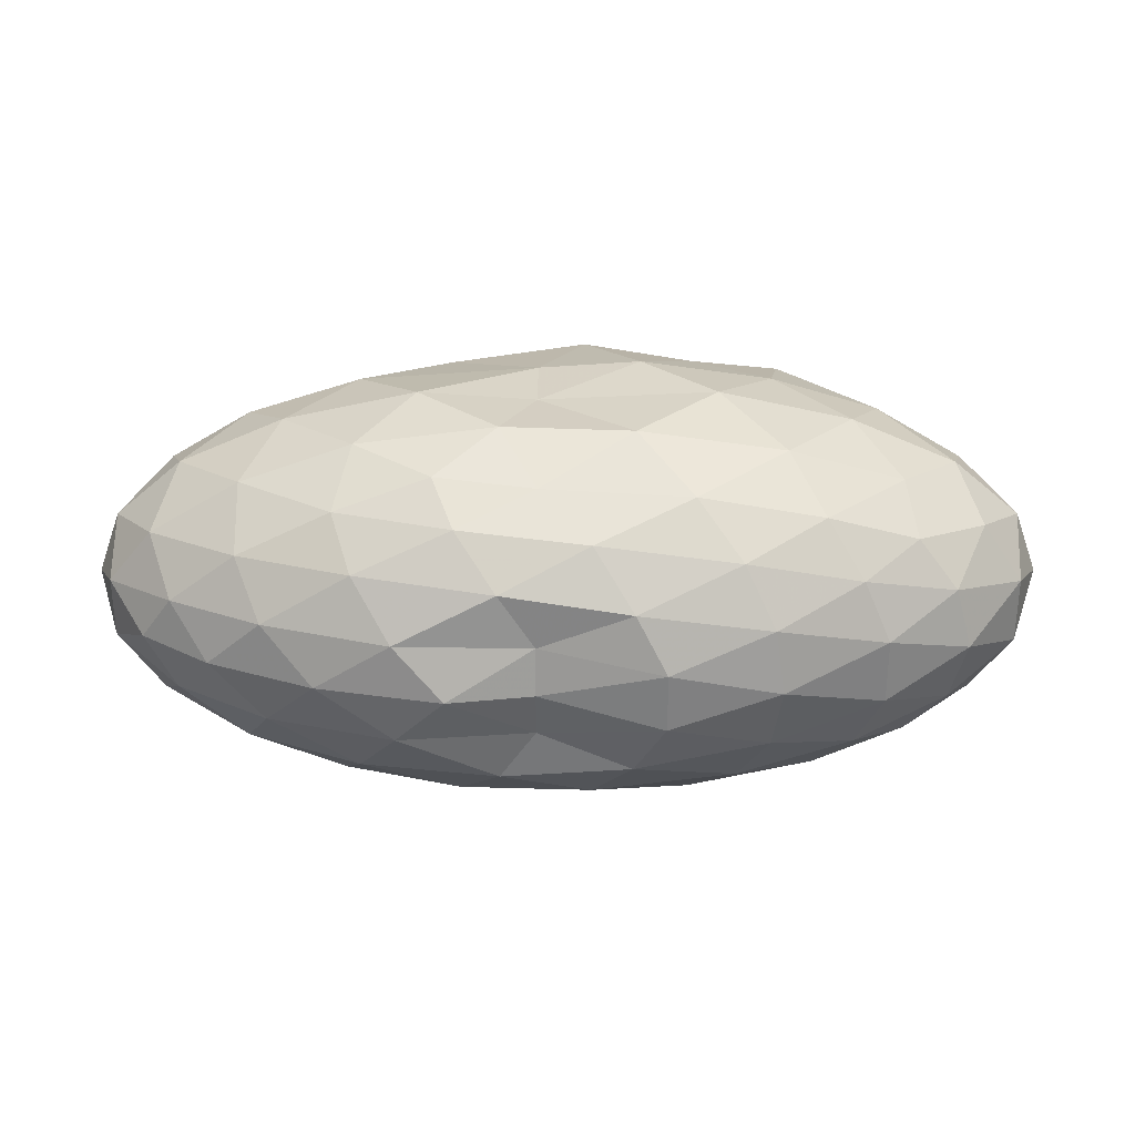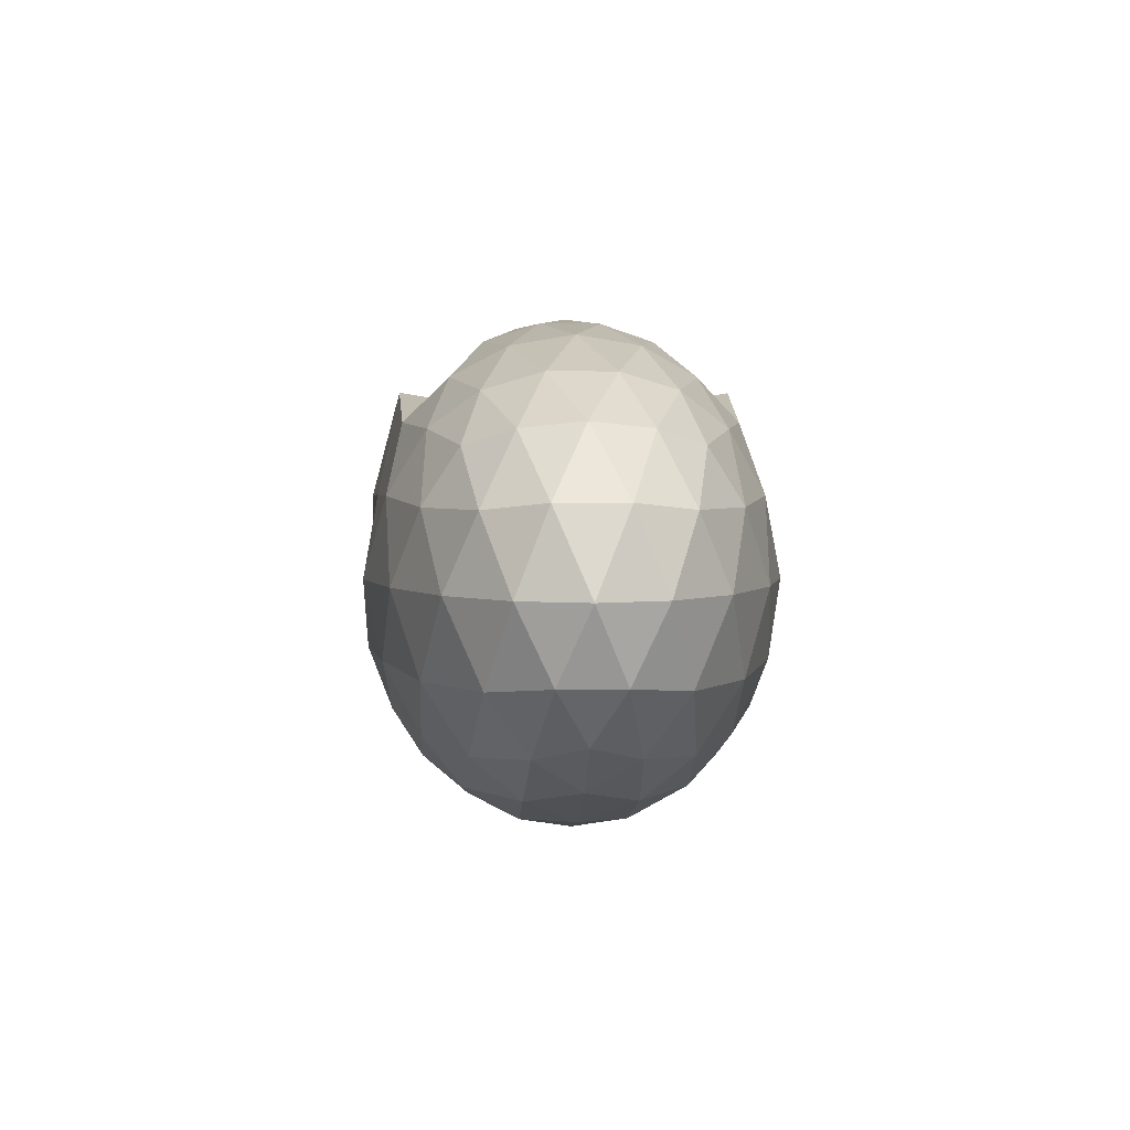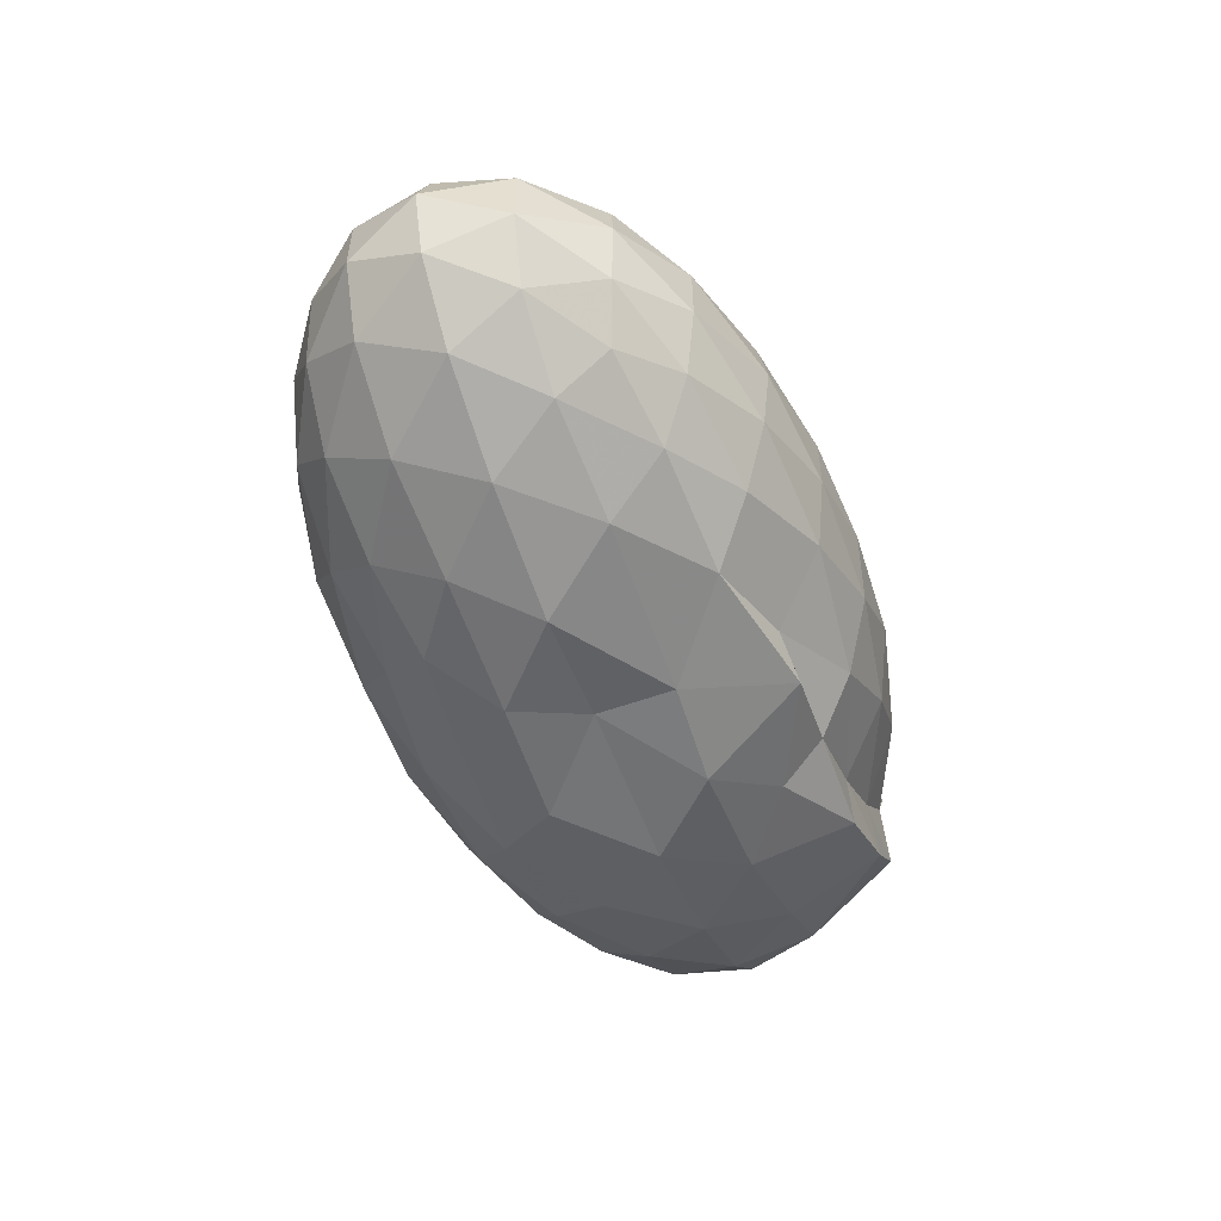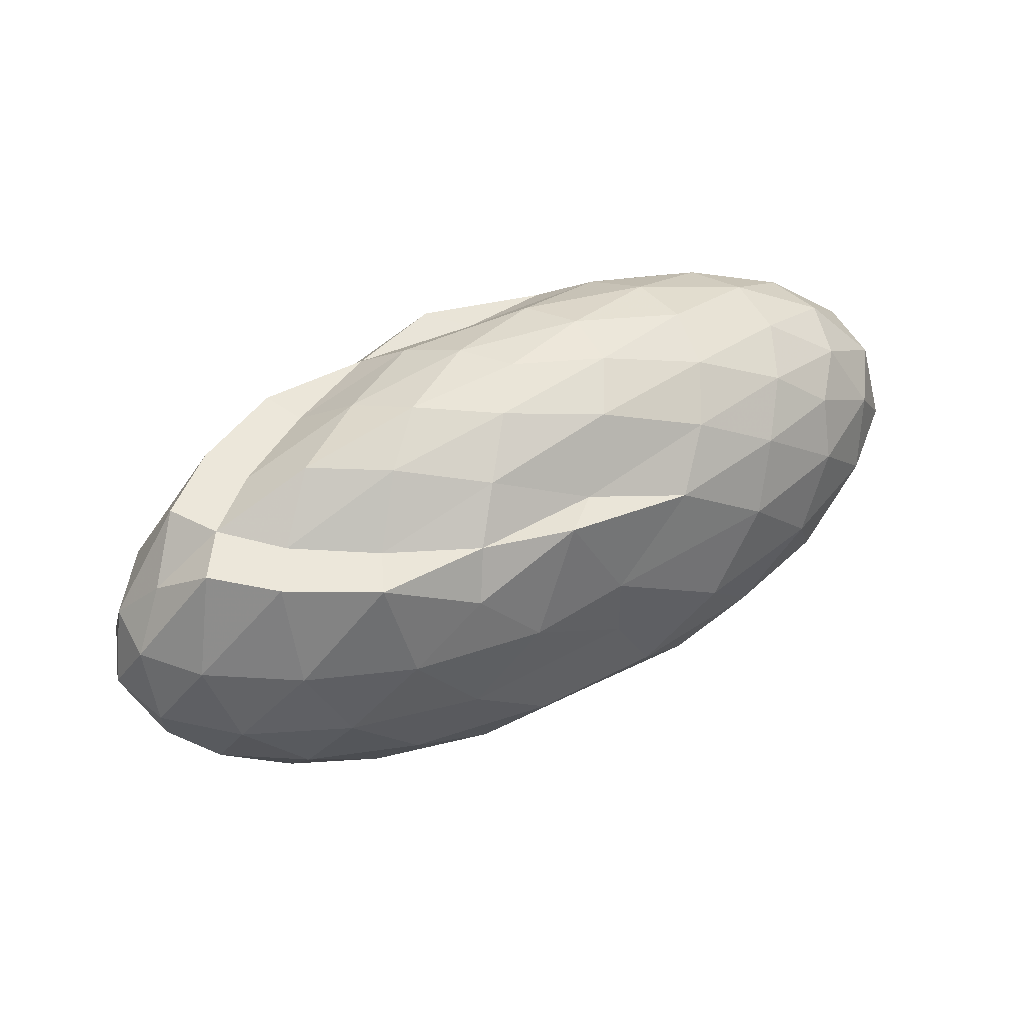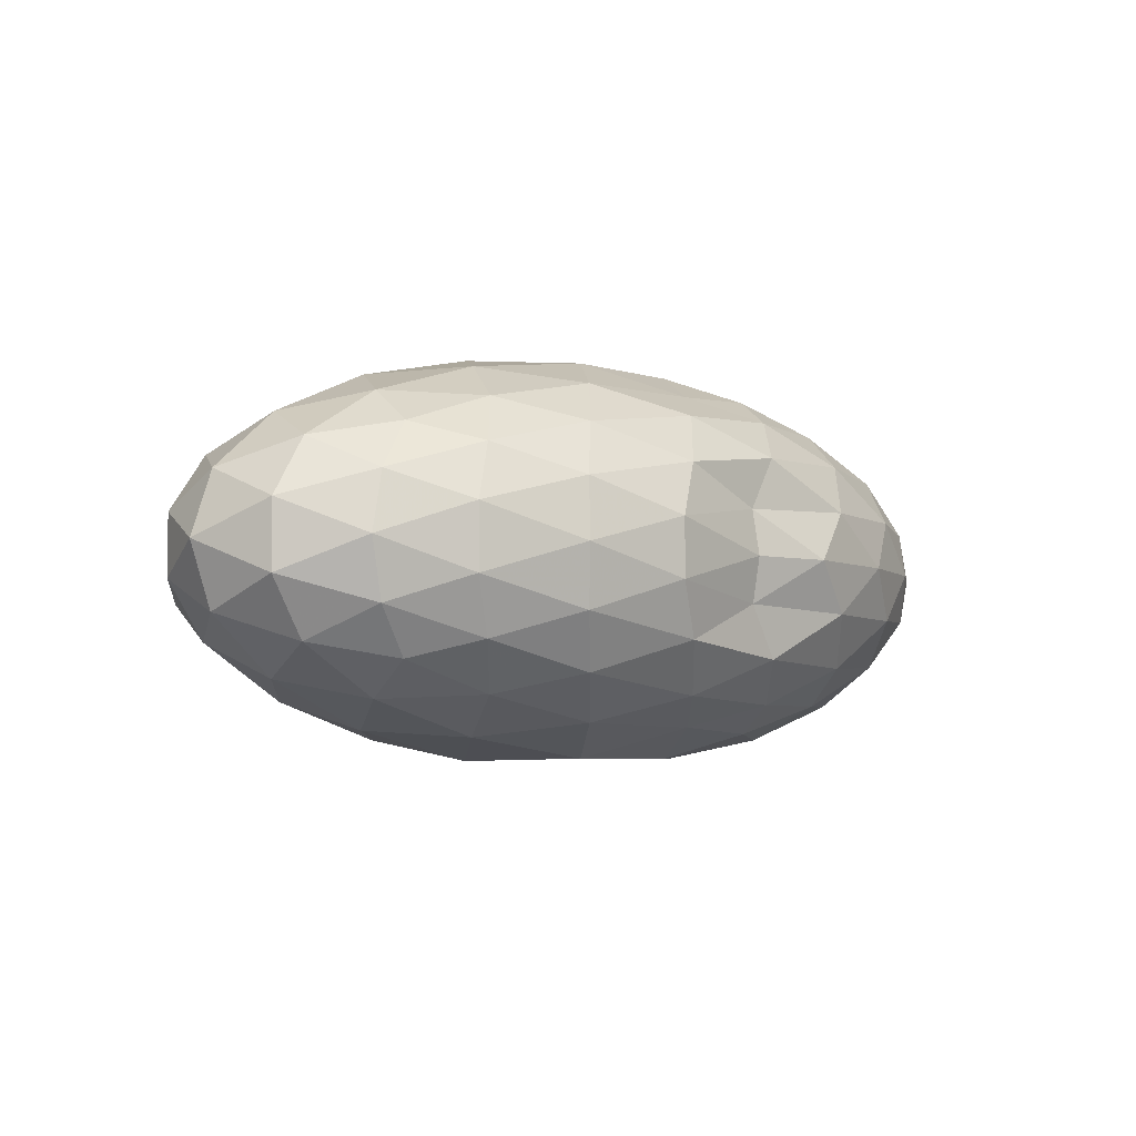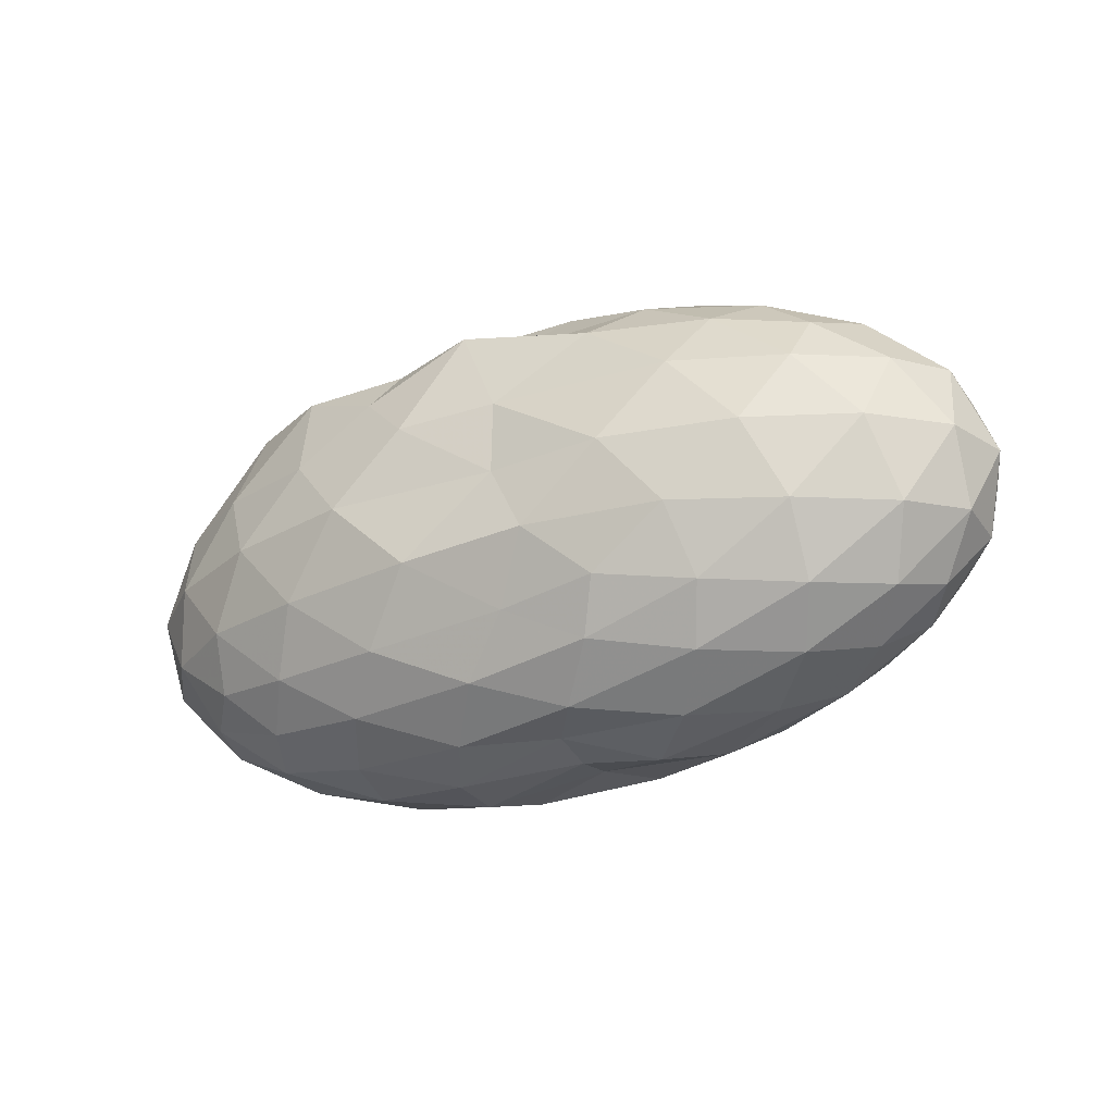
<metadata>
{"format":"obj","ext":"obj","renderer":"f3d","projection":"perspective","resolution":1024,"background":"white","views":[{"elev":-59.8,"azim":-0.0,"up":"+Z"},{"elev":3.2,"azim":-92.9,"up":"+Z"},{"elev":-53.5,"azim":-69.9,"up":"+Y"},{"elev":52.6,"azim":152.1,"up":"+Z"},{"elev":-4.6,"azim":135.6,"up":"+Y"},{"elev":-28.2,"azim":-152.2,"up":"+Z"}]}
</metadata>
<code>
v -2.871 -0.01533 1.337
v -3.004 -0.01554 -0.905
v -0.9813 -0.01544 0.7516
v -1.172 0.2027 0.9834
v -1.443 0.4344 0.9844
v -1.857 0.6458 0.9667
v -2.283 0.7808 0.7644
v -2.785 0.7612 0.9972
v -3.414 0.7332 0.8512
v -3.978 0.6178 0.8196
v -4.398 0.4784 0.7505
v -4.572 0.2596 0.8171
v -4.645 -0.01563 0.845
v -4.572 -0.2908 0.8171
v -4.398 -0.5097 0.7505
v -3.978 -0.649 0.8193
v -3.414 -0.765 0.8511
v -2.785 -0.7927 0.9975
v -2.284 -0.8116 0.7635
v -1.857 -0.6769 0.9666
v -1.443 -0.4655 0.9851
v -1.171 -0.2342 0.9833
v -0.8029 0.1258 0.5019
v -1.012 0.3905 0.5361
v -1.423 0.6418 0.5359
v -1.926 0.8117 0.5018
v -2.531 0.8992 0.5015
v -3.003 0.8571 0.5238
v -3.83 0.7937 0.5354
v -4.353 0.6391 0.5019
v -4.728 0.4097 0.5019
v -4.91 0.1401 0.5348
v -4.91 -0.1713 0.5348
v -4.728 -0.441 0.5019
v -4.353 -0.6704 0.5019
v -3.83 -0.8253 0.536
v -3.003 -0.8886 0.5243
v -2.532 -0.9307 0.5016
v -1.926 -0.8431 0.502
v -1.423 -0.6732 0.5364
v -1.012 -0.4217 0.5358
v -0.8028 -0.1571 0.5021
v -0.793 0.2836 0.1676
v -1.103 0.5533 0.1668
v -1.586 0.7679 0.1675
v -2.193 0.9048 0.167
v -3.003 0.867 0.1646
v -3.541 0.9041 0.1645
v -4.151 0.7695 0.1669
v -4.634 0.5548 0.1669
v -4.944 0.2843 0.1669
v -5.051 -0.01563 0.1669
v -4.944 -0.3155 0.1669
v -4.634 -0.5861 0.1669
v -4.151 -0.8008 0.1669
v -3.541 -0.9359 0.1648
v -3.003 -0.8979 0.1649
v -2.193 -0.9361 0.1671
v -1.586 -0.7991 0.1675
v -1.103 -0.5846 0.167
v -0.793 -0.3149 0.1675
v -0.686 -0.01564 0.1675
v -1.01 0.4089 -0.1671
v -1.384 0.6378 -0.167
v -1.904 0.7978 -0.1998
v -2.57 0.8935 -0.1994
v -3.168 0.8974 -0.1673
v -3.808 0.8125 -0.1672
v -4.314 0.6439 -0.201
v -4.726 0.392 -0.201
v -4.935 0.1262 -0.1682
v -4.935 -0.1574 -0.1682
v -4.726 -0.4233 -0.201
v -4.314 -0.6752 -0.201
v -3.808 -0.844 -0.1672
v -3.168 -0.9285 -0.1677
v -2.57 -0.9248 -0.1994
v -1.905 -0.8291 -0.1998
v -1.384 -0.6691 -0.1669
v -1.01 -0.4401 -0.1671
v -0.8272 -0.171 -0.2
v -0.8272 0.1397 -0.2
v -1.339 0.4775 -0.4154
v -1.753 0.6186 -0.4818
v -2.319 0.734 -0.5097
v -2.997 0.7523 -0.4691
v -3.452 0.7813 -0.4155
v -3.881 0.6473 -0.482
v -4.306 0.4487 -0.5112
v -4.611 0.207 -0.4834
v -4.759 -0.01563 -0.4168
v -4.611 -0.2383 -0.4834
v -4.306 -0.48 -0.5112
v -3.881 -0.6785 -0.4819
v -3.451 -0.8129 -0.4155
v -2.997 -0.7836 -0.4682
v -2.319 -0.7653 -0.5098
v -1.753 -0.6498 -0.4818
v -1.339 -0.5087 -0.4154
v -1.165 -0.2903 -0.4819
v -1.092 -0.01563 -0.5098
v -1.165 0.259 -0.4819
v -1.312 -0.01625 0.9882
v -1.566 0.218 0.977
v -1.944 0.4454 0.971
v -2.369 0.6401 0.9751
v -2.954 0.6041 0.9687
v -3.614 0.5239 1.046
v -4.141 0.3954 0.9763
v -4.256 0.1338 1.05
v -4.256 -0.1651 1.05
v -4.141 -0.4267 0.9763
v -3.613 -0.5542 1.046
v -2.955 -0.6348 0.9674
v -2.369 -0.671 0.9755
v -1.945 -0.4776 0.9706
v -1.566 -0.2492 0.9772
v -1.786 -0.01576 1.188
v -2.131 0.2087 1.213
v -2.52 0.4496 1.16
v -3.152 0.3726 1.22
v -3.748 0.2701 1.176
v -3.789 -0.01584 1.222
v -3.748 -0.3013 1.176
v -3.153 -0.404 1.22
v -2.521 -0.4816 1.16
v -2.131 -0.2399 1.213
v -2.344 -0.01516 1.313
v -2.705 0.2082 1.303
v -3.292 0.121 1.295
v -3.292 -0.1524 1.295
v -2.705 -0.2389 1.303
v -1.596 0.3946 -0.641
v -2.119 0.5239 -0.7141
v -2.764 0.6135 -0.7139
v -3.351 0.6485 -0.6413
v -3.789 0.4694 -0.7163
v -4.189 0.2262 -0.716
v -4.441 -0.01563 -0.6426
v -4.189 -0.2575 -0.716
v -3.789 -0.5009 -0.7165
v -3.352 -0.6788 -0.6409
v -2.763 -0.6447 -0.7144
v -2.119 -0.5552 -0.7141
v -1.596 -0.4258 -0.641
v -1.481 -0.1647 -0.7144
v -1.481 0.1335 -0.7144
v -1.985 0.2688 -0.8424
v -2.583 0.375 -0.8886
v -3.166 0.4459 -0.8439
v -3.615 0.2231 -0.8885
v -3.96 -0.01556 -0.8431
v -3.615 -0.2544 -0.888
v -3.167 -0.4772 -0.8435
v -2.583 -0.406 -0.8887
v -1.985 -0.3001 -0.8424
v -1.945 -0.01563 -0.889
v -2.444 0.121 -0.9642
v -3.004 0.1993 -0.8649
v -3.392 -0.01601 -0.9622
v -3.004 -0.2308 -0.865
v -2.444 -0.1523 -0.9642
f 3 23 4
f 4 23 24
f 4 24 5
f 5 24 25
f 5 25 6
f 6 25 26
f 6 26 7
f 7 26 27
f 7 27 8
f 8 27 28
f 8 28 9
f 9 28 29
f 9 29 10
f 10 29 30
f 10 30 11
f 11 30 31
f 11 31 12
f 12 31 32
f 12 32 13
f 13 32 33
f 13 33 14
f 14 33 34
f 14 34 15
f 15 34 35
f 15 35 16
f 16 35 36
f 16 36 17
f 17 36 37
f 17 37 18
f 18 37 38
f 18 38 19
f 19 38 39
f 19 39 20
f 20 39 40
f 20 40 21
f 21 40 41
f 21 41 22
f 22 41 42
f 22 42 3
f 3 42 23
f 23 43 24
f 24 43 44
f 24 44 25
f 25 44 45
f 25 45 26
f 26 45 46
f 26 46 27
f 27 46 47
f 27 47 28
f 28 47 48
f 28 48 29
f 29 48 49
f 29 49 30
f 30 49 50
f 30 50 31
f 31 50 51
f 31 51 32
f 32 51 52
f 32 52 33
f 33 52 53
f 33 53 34
f 34 53 54
f 34 54 35
f 35 54 55
f 35 55 36
f 36 55 56
f 36 56 37
f 37 56 57
f 37 57 38
f 38 57 58
f 38 58 39
f 39 58 59
f 39 59 40
f 40 59 60
f 40 60 41
f 41 60 61
f 41 61 42
f 42 61 62
f 42 62 23
f 23 62 43
f 43 63 44
f 44 63 64
f 44 64 45
f 45 64 65
f 45 65 46
f 46 65 66
f 46 66 47
f 47 66 67
f 47 67 48
f 48 67 68
f 48 68 49
f 49 68 69
f 49 69 50
f 50 69 70
f 50 70 51
f 51 70 71
f 51 71 52
f 52 71 72
f 52 72 53
f 53 72 73
f 53 73 54
f 54 73 74
f 54 74 55
f 55 74 75
f 55 75 56
f 56 75 76
f 56 76 57
f 57 76 77
f 57 77 58
f 58 77 78
f 58 78 59
f 59 78 79
f 59 79 60
f 60 79 80
f 60 80 61
f 61 80 81
f 61 81 62
f 62 81 82
f 62 82 43
f 43 82 63
f 63 83 64
f 64 83 84
f 64 84 65
f 65 84 85
f 65 85 66
f 66 85 86
f 66 86 67
f 67 86 87
f 67 87 68
f 68 87 88
f 68 88 69
f 69 88 89
f 69 89 70
f 70 89 90
f 70 90 71
f 71 90 91
f 71 91 72
f 72 91 92
f 72 92 73
f 73 92 93
f 73 93 74
f 74 93 94
f 74 94 75
f 75 94 95
f 75 95 76
f 76 95 96
f 76 96 77
f 77 96 97
f 77 97 78
f 78 97 98
f 78 98 79
f 79 98 99
f 79 99 80
f 80 99 100
f 80 100 81
f 81 100 101
f 81 101 82
f 82 101 102
f 82 102 63
f 63 102 83
f 103 104 118
f 104 119 118
f 104 105 119
f 105 120 119
f 105 106 120
f 106 107 120
f 107 121 120
f 107 108 121
f 108 122 121
f 108 109 122
f 109 110 122
f 110 123 122
f 110 111 123
f 111 124 123
f 111 112 124
f 112 113 124
f 113 125 124
f 113 114 125
f 114 126 125
f 114 115 126
f 115 116 126
f 116 127 126
f 116 117 127
f 117 118 127
f 117 103 118
f 118 119 128
f 119 129 128
f 119 120 129
f 120 121 129
f 121 130 129
f 121 122 130
f 122 123 130
f 123 131 130
f 123 124 131
f 124 125 131
f 125 132 131
f 125 126 132
f 126 127 132
f 127 128 132
f 127 118 128
f 133 148 134
f 134 148 149
f 134 149 135
f 135 149 150
f 135 150 136
f 136 150 137
f 137 150 151
f 137 151 138
f 138 151 152
f 138 152 139
f 139 152 140
f 140 152 153
f 140 153 141
f 141 153 154
f 141 154 142
f 142 154 143
f 143 154 155
f 143 155 144
f 144 155 156
f 144 156 145
f 145 156 146
f 146 156 157
f 146 157 147
f 147 157 148
f 147 148 133
f 148 158 149
f 149 158 159
f 149 159 150
f 150 159 151
f 151 159 160
f 151 160 152
f 152 160 153
f 153 160 161
f 153 161 154
f 154 161 155
f 155 161 162
f 155 162 156
f 156 162 157
f 157 162 158
f 157 158 148
f 3 4 103
f 103 4 104
f 4 5 104
f 104 5 105
f 5 6 105
f 105 6 106
f 6 7 106
f 7 8 106
f 106 8 107
f 8 9 107
f 107 9 108
f 9 10 108
f 108 10 109
f 10 11 109
f 11 12 109
f 109 12 110
f 12 13 110
f 110 13 111
f 13 14 111
f 111 14 112
f 14 15 112
f 15 16 112
f 112 16 113
f 16 17 113
f 113 17 114
f 17 18 114
f 114 18 115
f 18 19 115
f 19 20 115
f 115 20 116
f 20 21 116
f 116 21 117
f 21 22 117
f 117 22 103
f 22 3 103
f 83 133 84
f 84 133 134
f 84 134 85
f 85 134 135
f 85 135 86
f 86 135 136
f 86 136 87
f 87 136 88
f 88 136 137
f 88 137 89
f 89 137 138
f 89 138 90
f 90 138 139
f 90 139 91
f 91 139 92
f 92 139 140
f 92 140 93
f 93 140 141
f 93 141 94
f 94 141 142
f 94 142 95
f 95 142 96
f 96 142 143
f 96 143 97
f 97 143 144
f 97 144 98
f 98 144 145
f 98 145 99
f 99 145 100
f 100 145 146
f 100 146 101
f 101 146 147
f 101 147 102
f 102 147 133
f 102 133 83
f 128 129 1
f 129 130 1
f 130 131 1
f 131 132 1
f 132 128 1
f 159 158 2
f 160 159 2
f 161 160 2
f 162 161 2
f 158 162 2

</code>
